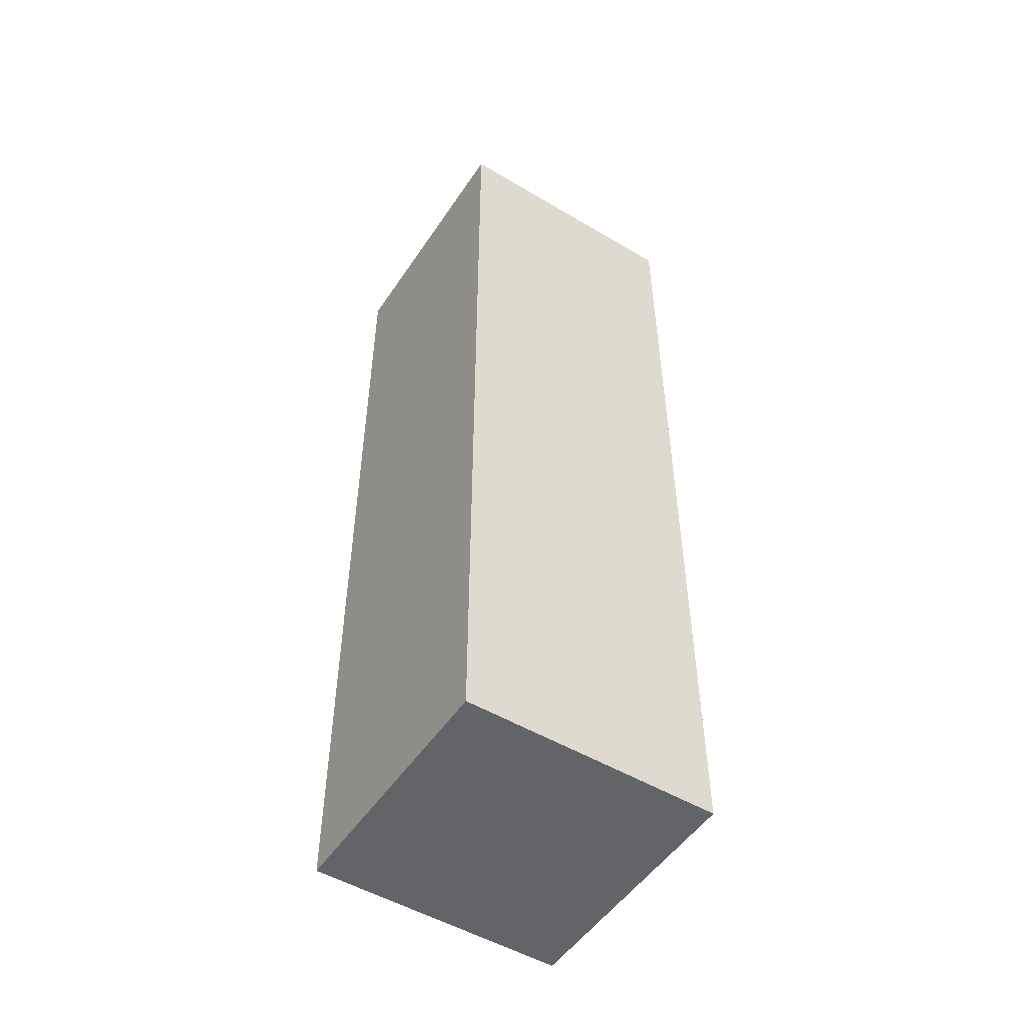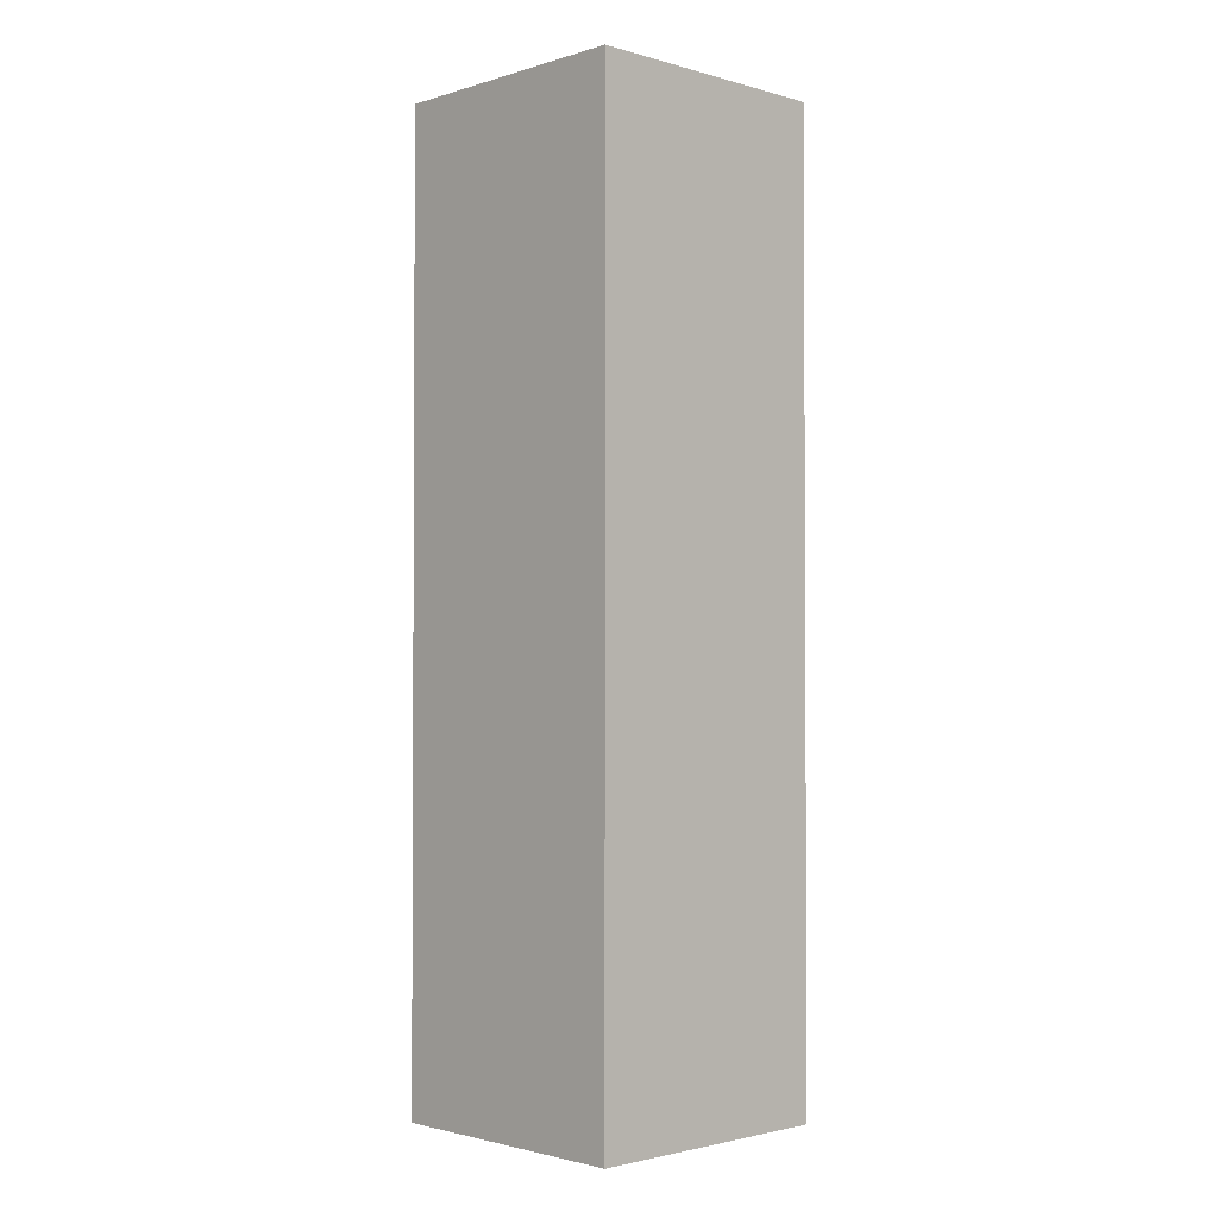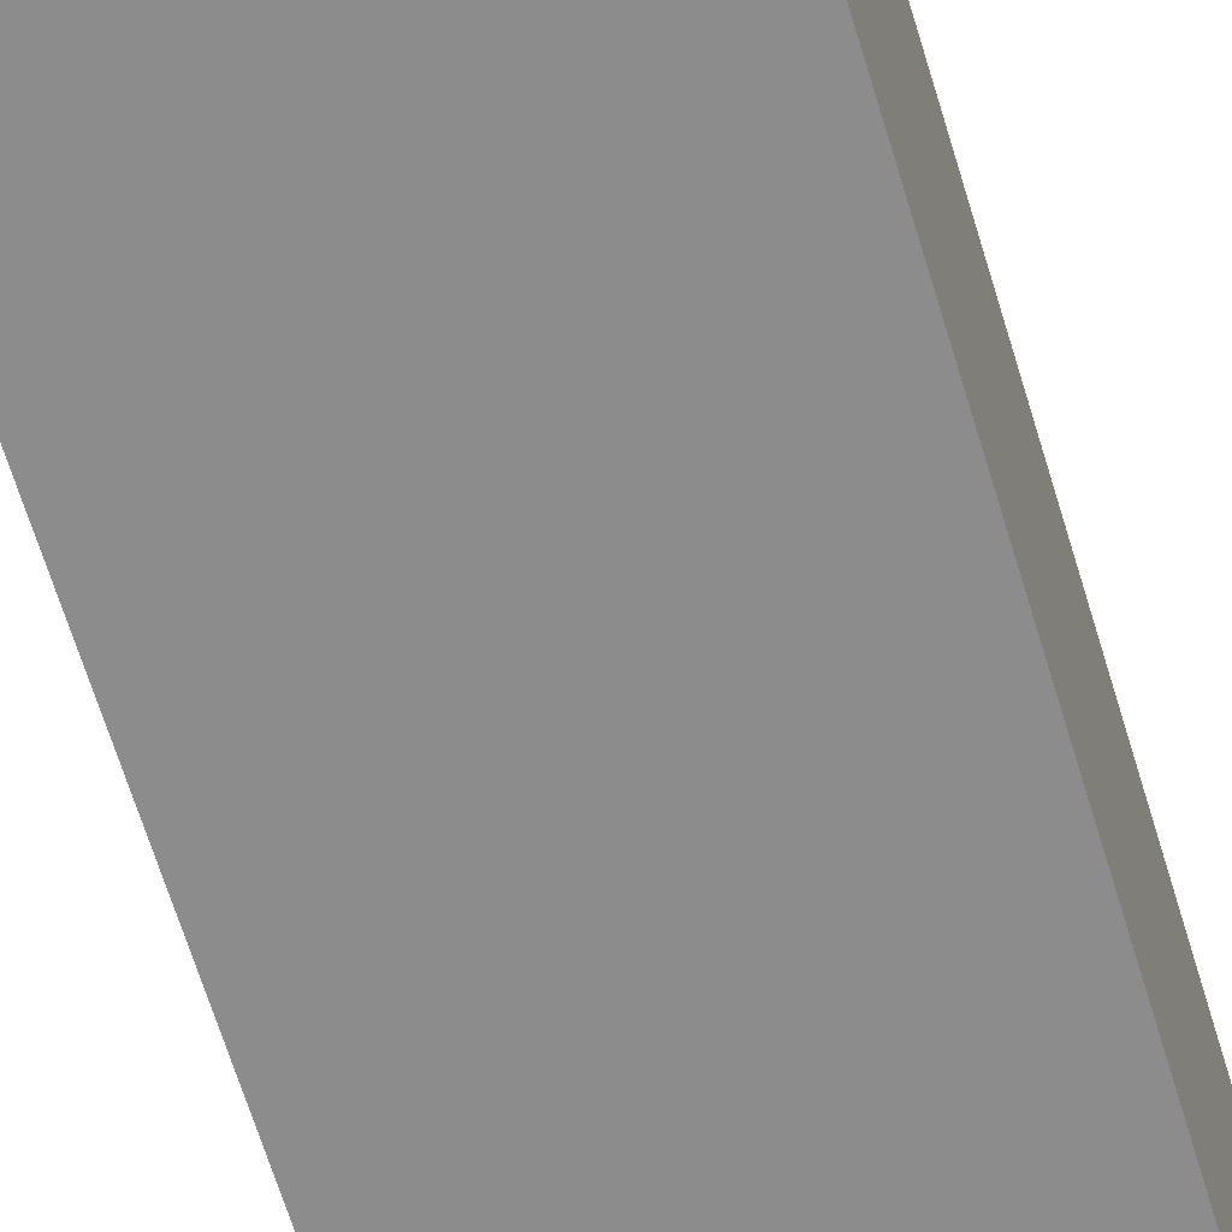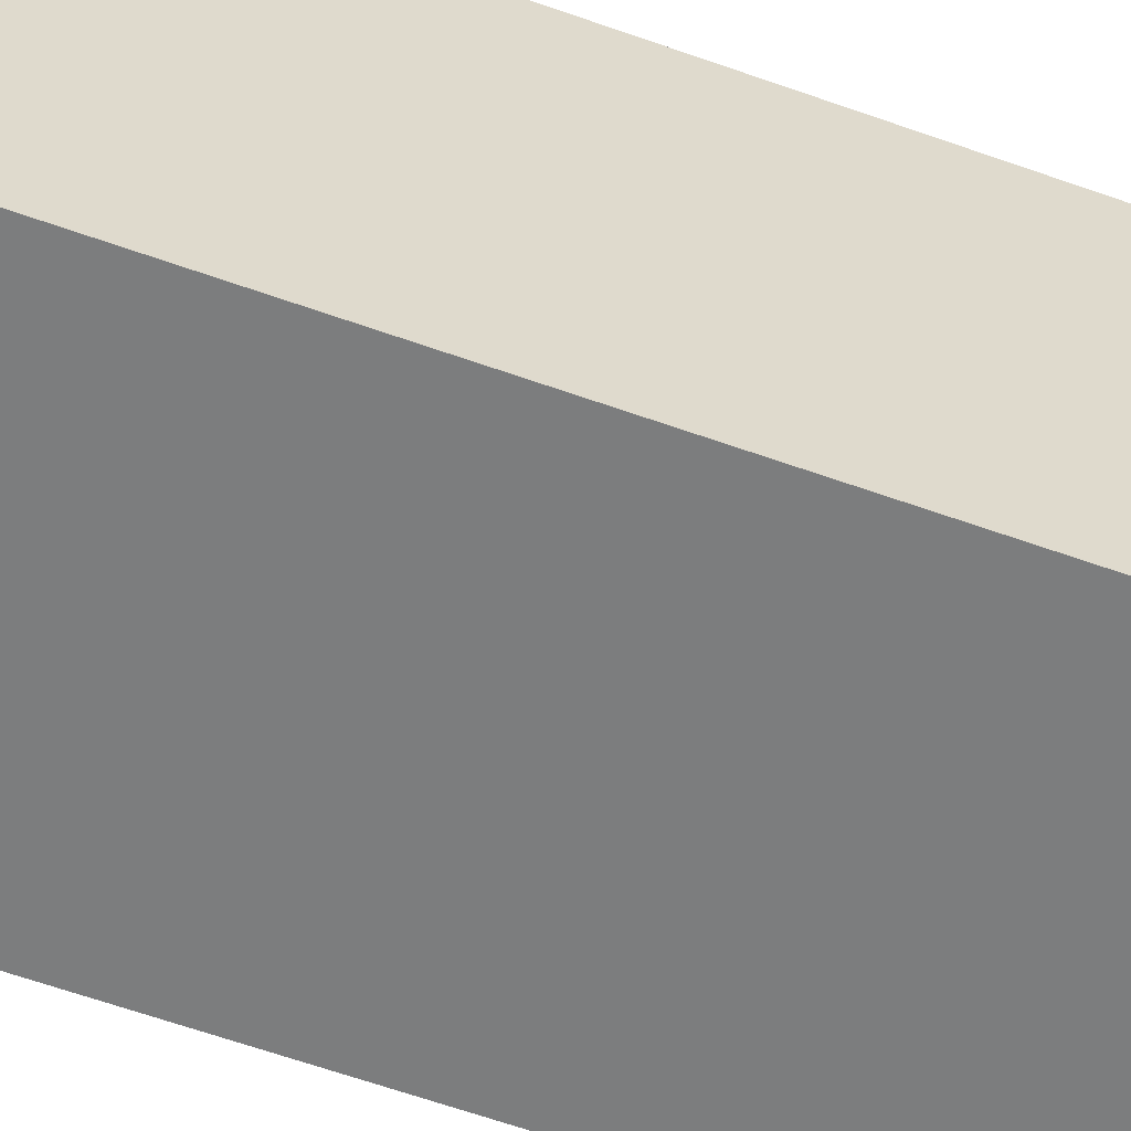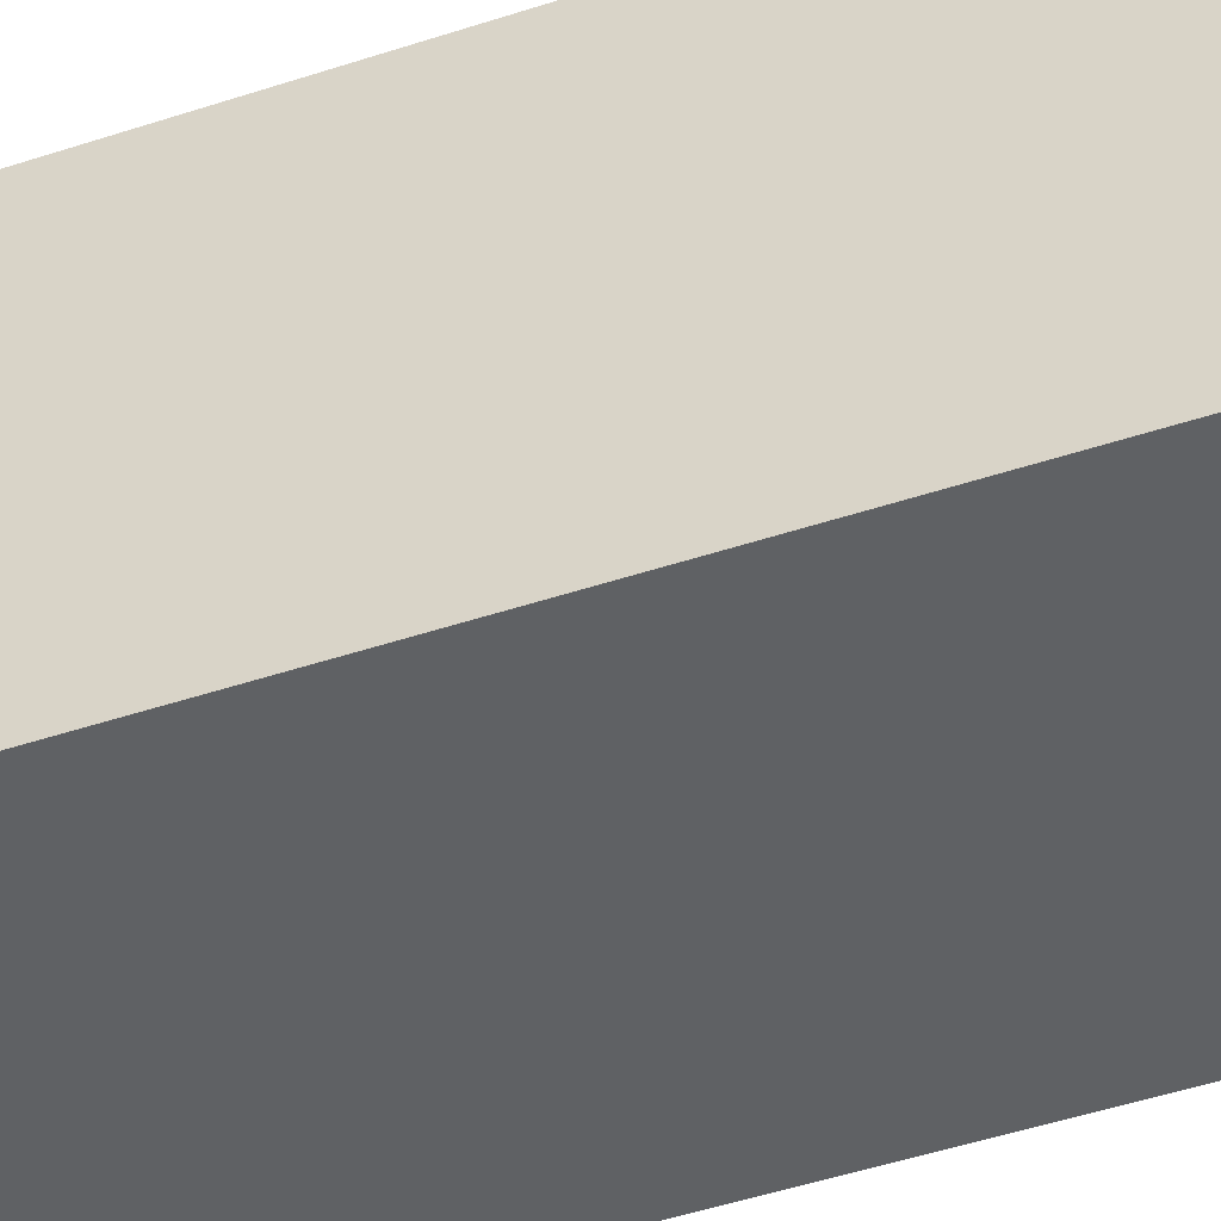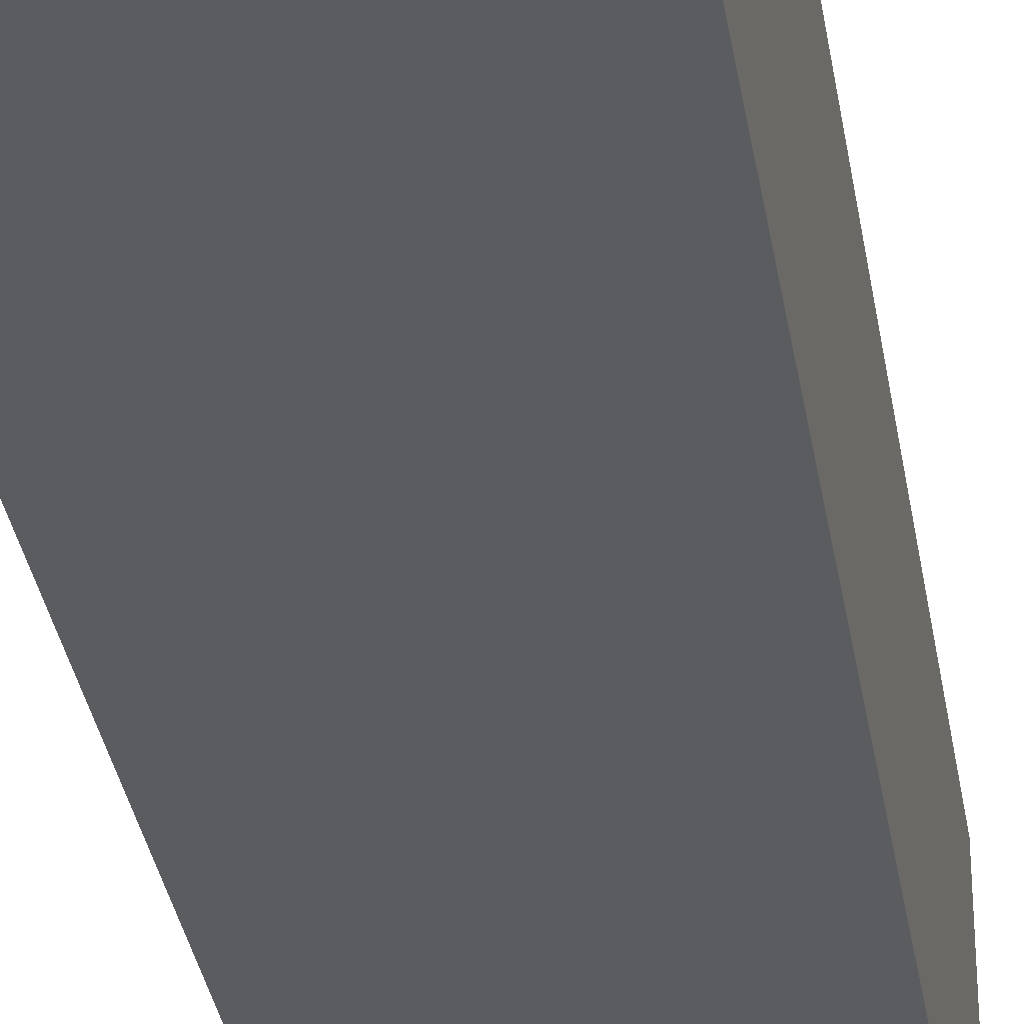
<metadata>
{"format":"obj","ext":"obj","renderer":"f3d","projection":"perspective","resolution":1024,"background":"white","views":[{"elev":-51.3,"azim":-32.8,"up":"+Z"},{"elev":-2.0,"azim":46.1,"up":"+Z"},{"elev":-64.3,"azim":16.7,"up":"+Y"},{"elev":-59.0,"azim":-110.5,"up":"+Y"},{"elev":-45.4,"azim":111.2,"up":"+Y"},{"elev":-34.0,"azim":9.1,"up":"+Y"}]}
</metadata>
<code>
o Cube_Cube.002
v -1 -1 3.683
v -1 1 3.683
v -1 -1 -3.683
v -1 1 -3.683
v 1 -1 3.683
v 1 1 3.683
v 1 -1 -3.683
v 1 1 -3.683
f 4 1 2
f 8 3 4
f 6 7 8
f 2 5 6
f 3 5 1
f 8 2 6
f 4 3 1
f 8 7 3
f 6 5 7
f 2 1 5
f 3 7 5
f 8 4 2

</code>
